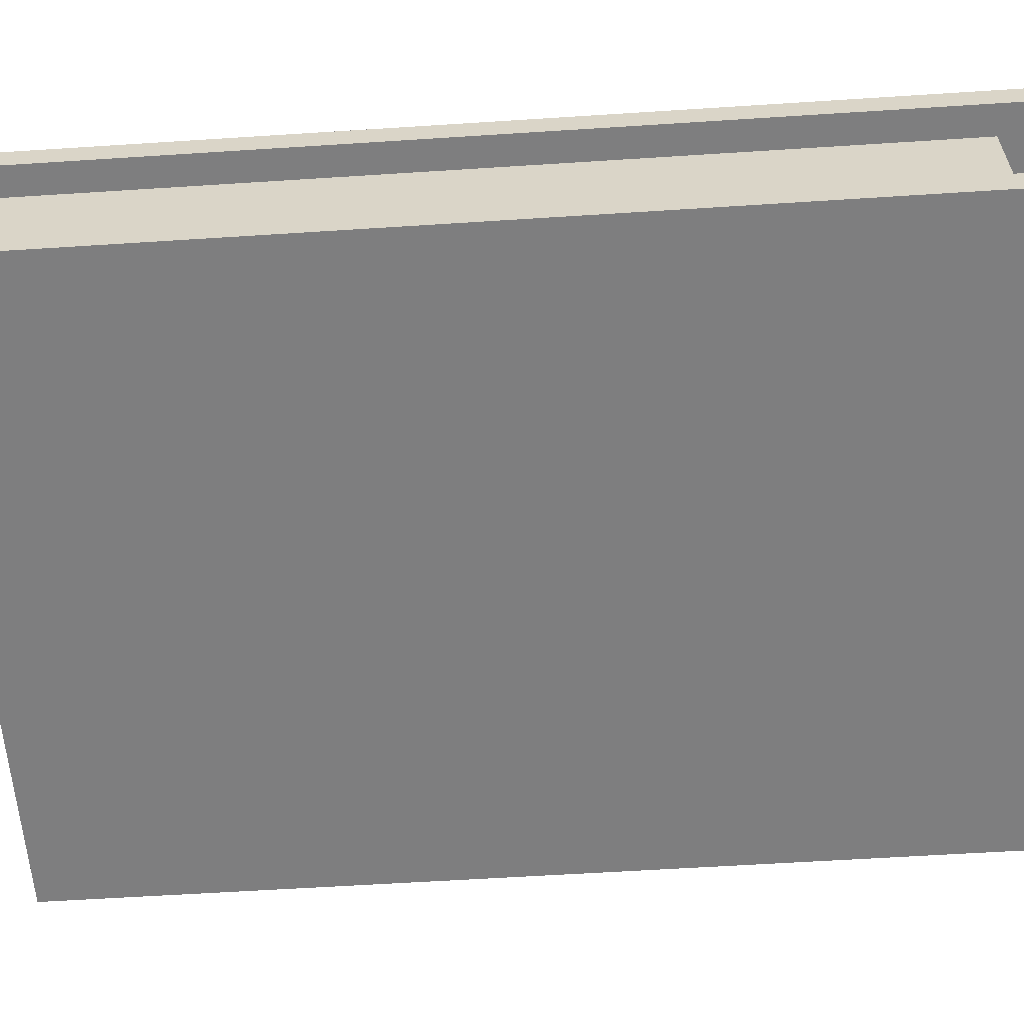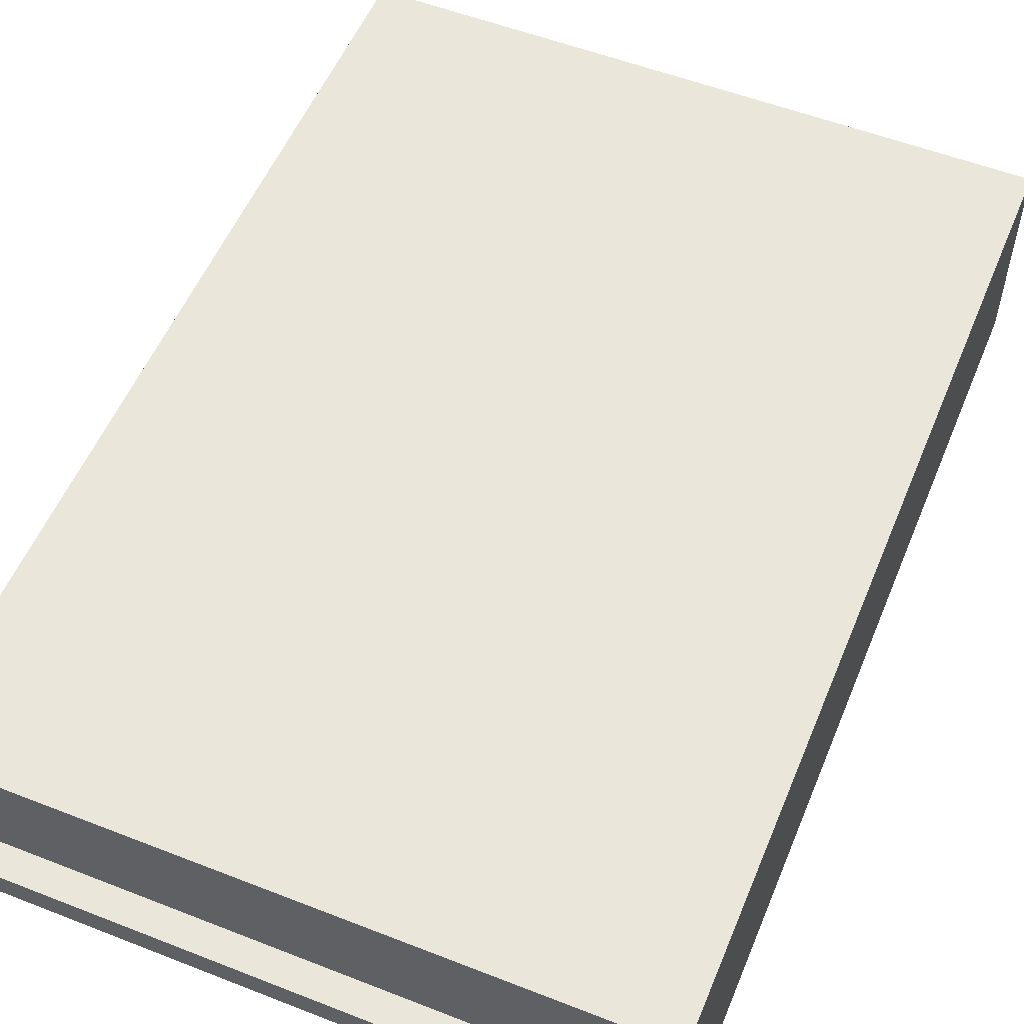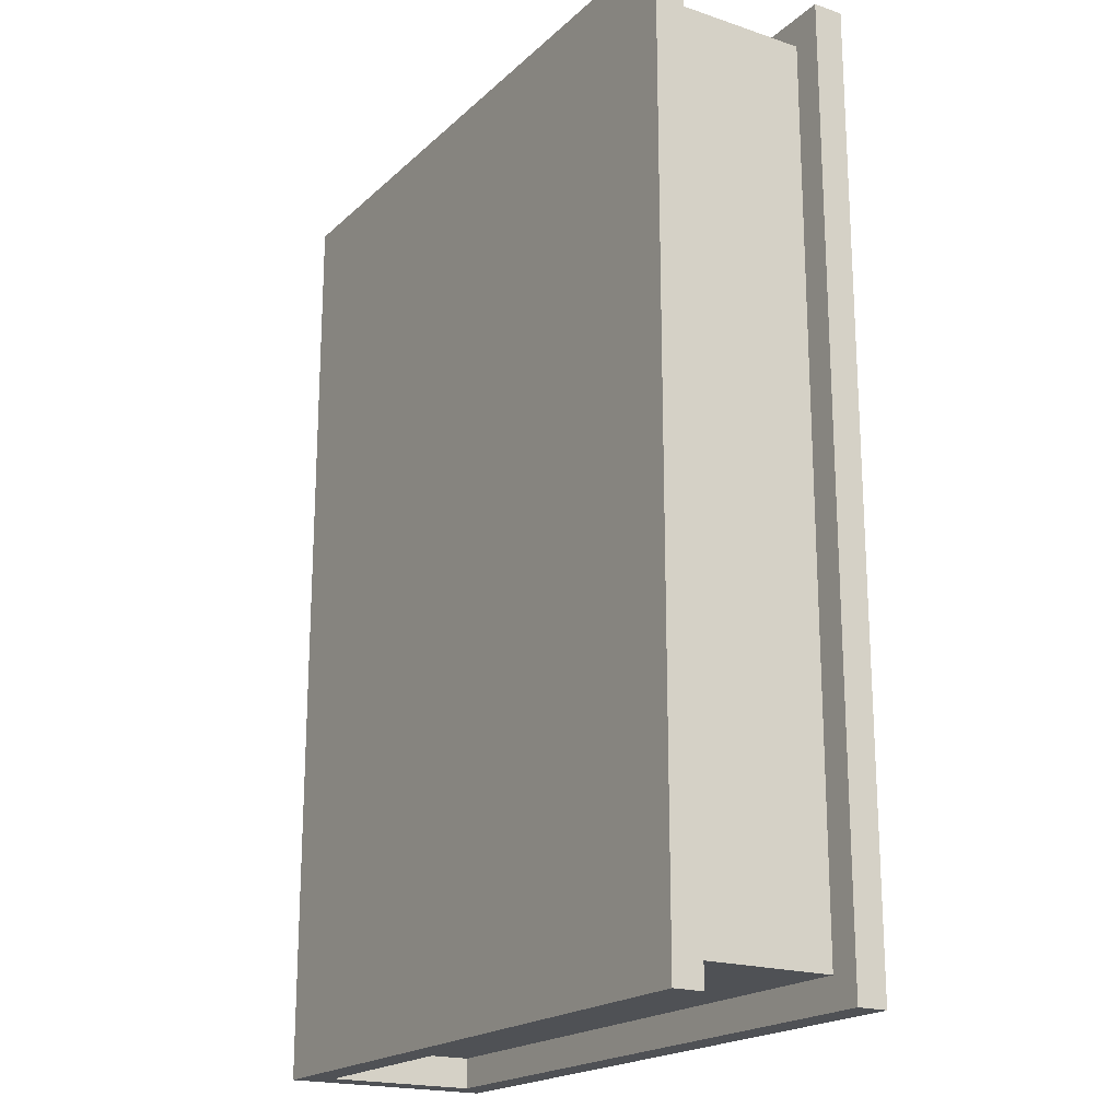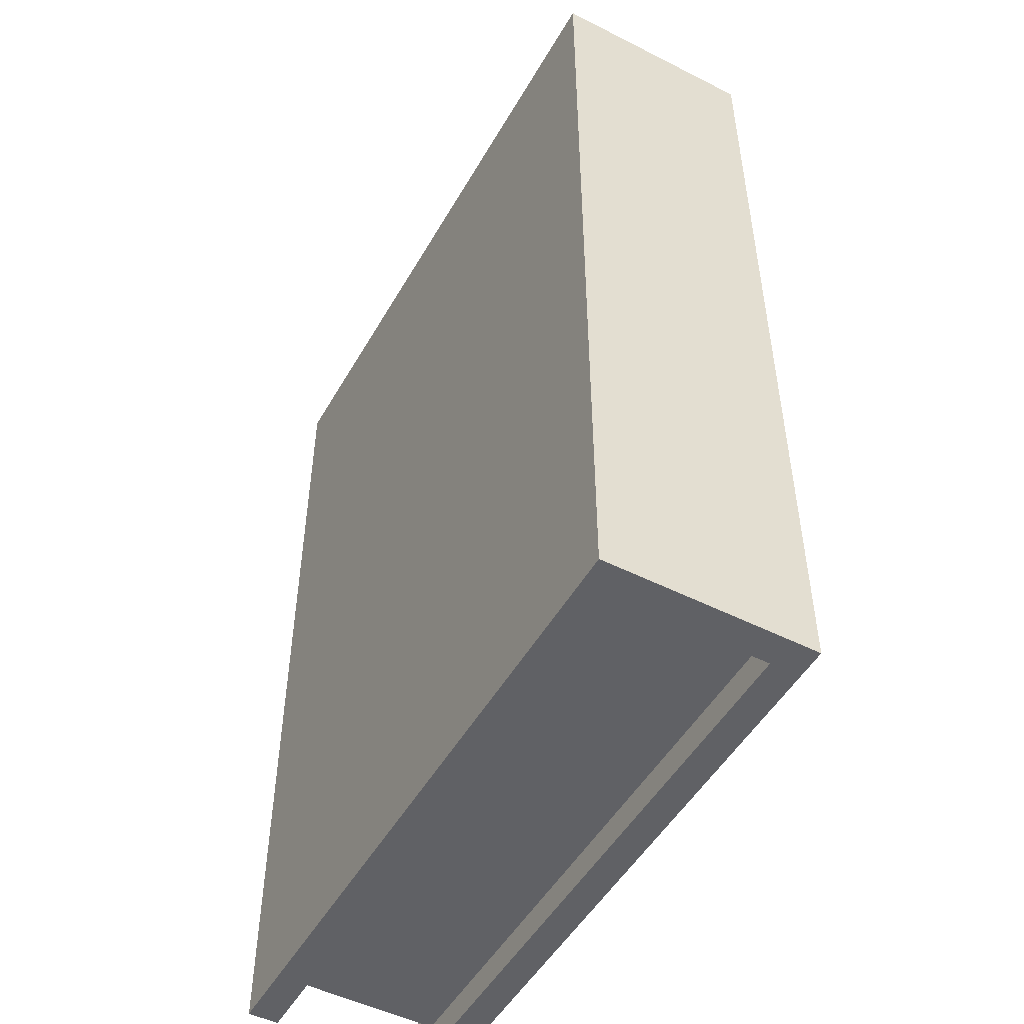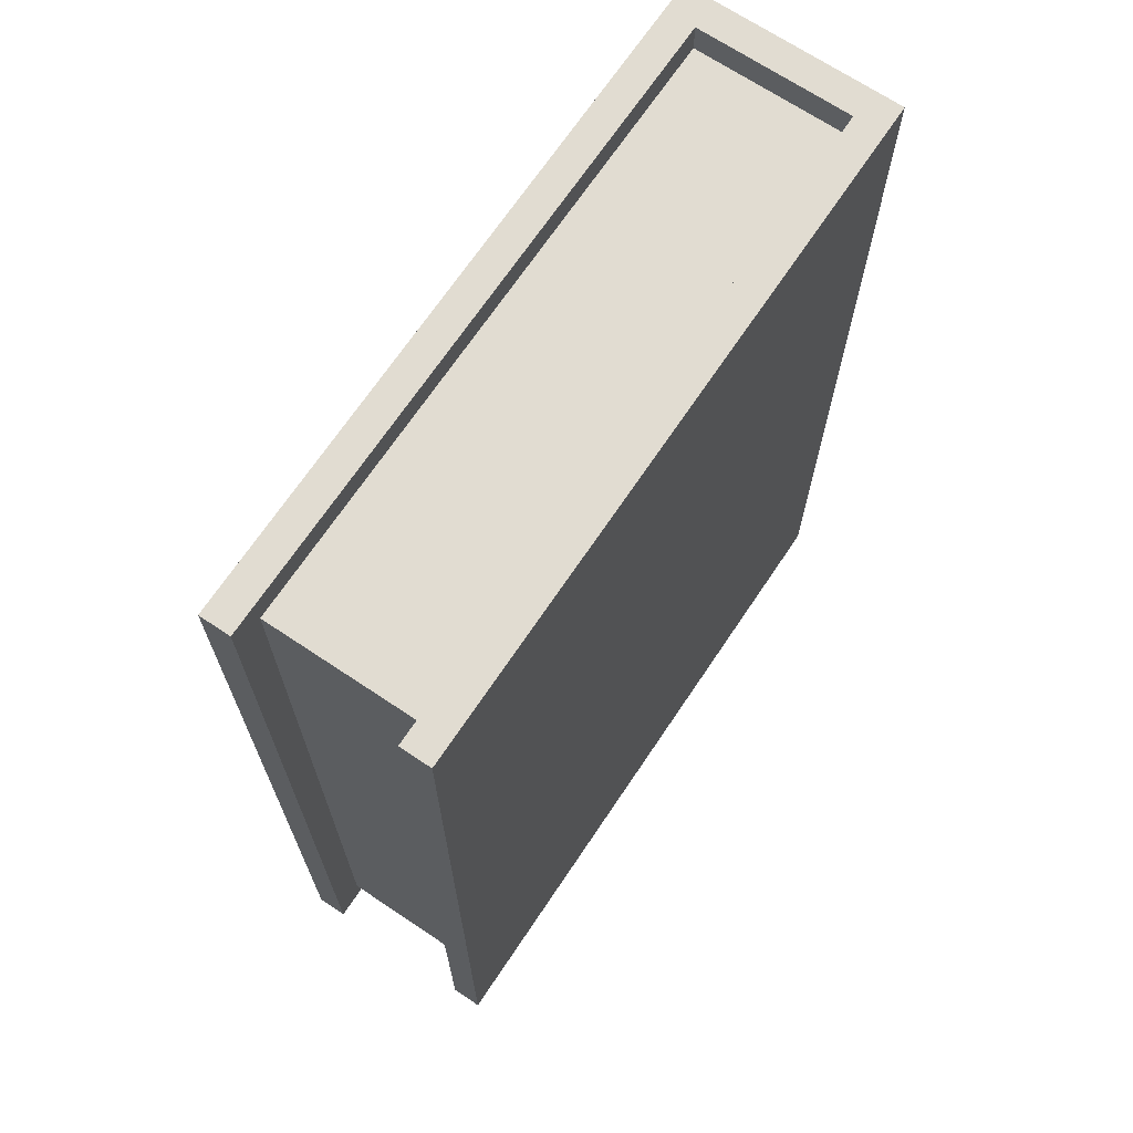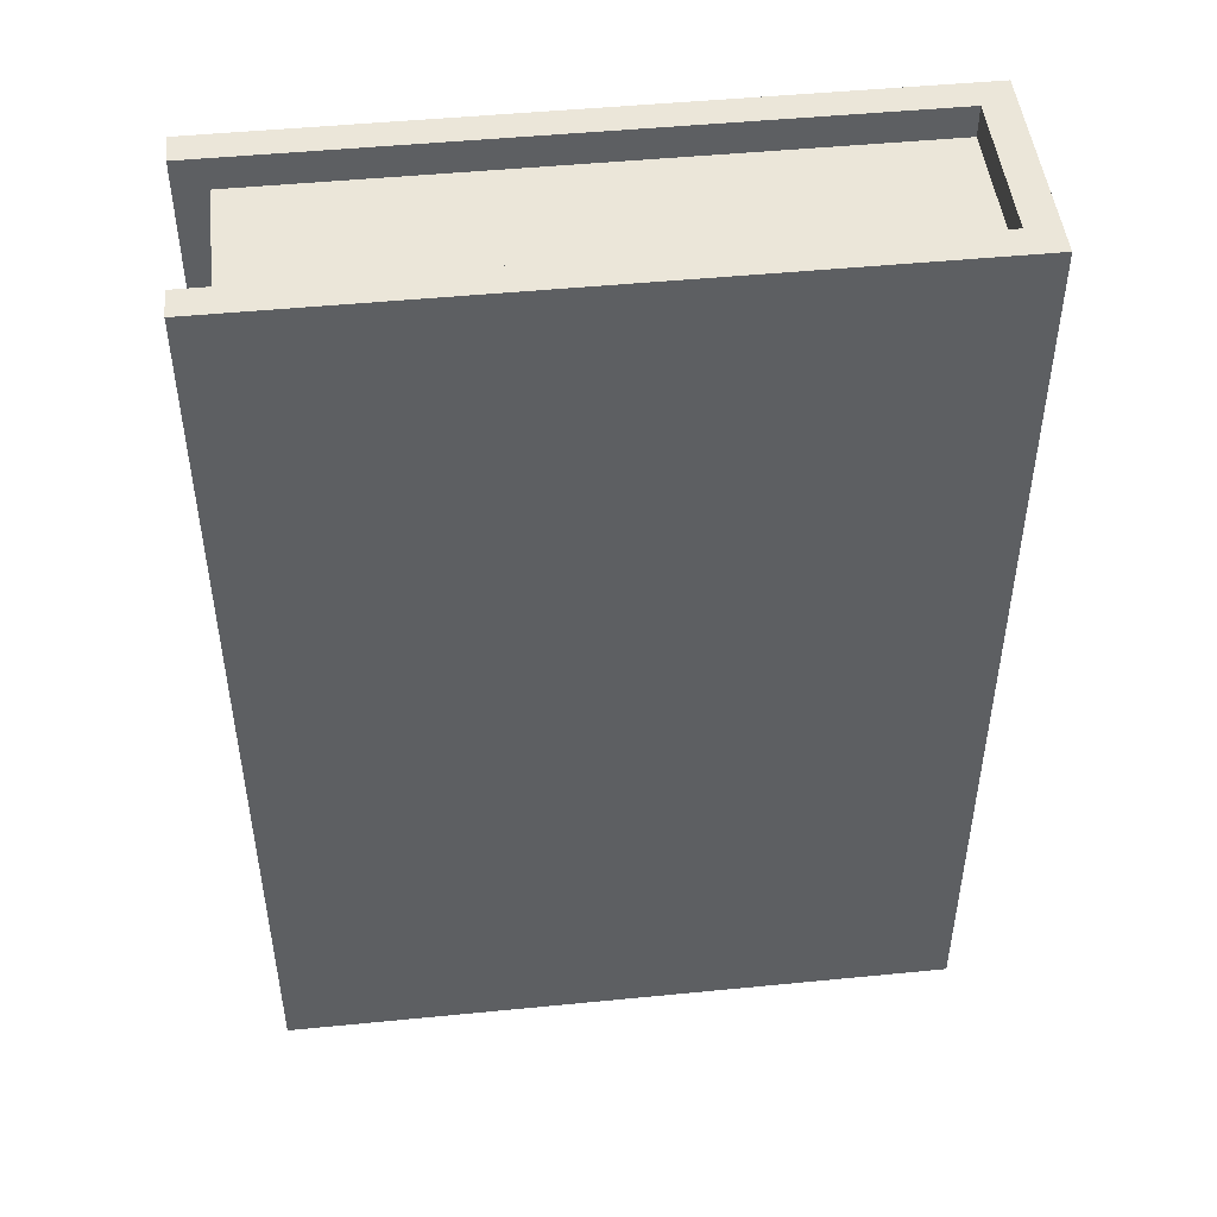
<metadata>
{"format":"obj","ext":"obj","renderer":"f3d","projection":"perspective","resolution":1024,"background":"white","views":[{"elev":-59.4,"azim":93.8,"up":"+Y"},{"elev":54.9,"azim":-157.6,"up":"+Y"},{"elev":-19.6,"azim":58.1,"up":"+Z"},{"elev":-50.2,"azim":-119.0,"up":"+Z"},{"elev":69.1,"azim":123.8,"up":"+Z"},{"elev":47.9,"azim":173.7,"up":"+Z"}]}
</metadata>
<code>
o
v -1.1 0 1.5
v -1.1 0 -1.6
v -1.1 0.1 0.5
v -1.1 0.1 0.4
v -1.1 0.1 -0.4
v -1.1 0.1 -0.6
v -1.1 0.2 -0.3
v -1.1 0.2 -0.4
v -1.1 0.2 -0.6
v -1.1 0.3 0.4
v -1.1 0.3 -0.3
v -1.1 0.3 -0.4
v -1.1 0.4 0.4
v -1.1 0.4 -0.3
v -1.1 0.4 -0.4
v -1.1 0.5 -0.3
v -1.1 0.5 -0.4
v -1.1 0.5 -0.6
v -1.1 0.6 0.5
v -1.1 0.6 0.4
v -1.1 0.6 -0.4
v -1.1 0.6 -0.6
v -1.1 0.7 1.5
v -1.1 0.7 -1.6
v -1 0.1 1.5
v -1 0.1 1.4
v -1 0.1 -1.5
v -1 0.1 -1.6
v -1 0.2 1.4
v -1 0.2 -1.5
v -1 0.3 1.4
v -1 0.3 -1.5
v -1 0.4 1.4
v -1 0.4 -1.5
v -1 0.5 1.4
v -1 0.5 -1.5
v -1 0.6 1.5
v -1 0.6 1.4
v -1 0.6 -1.5
v -1 0.6 -1.6
v 1 0.1 1.4
v 1 0.1 -1.5
v 1 0.2 1.4
v 1 0.2 -1.5
v 1 0.3 1.4
v 1 0.3 -1.5
v 1 0.4 1.4
v 1 0.4 -1.5
v 1 0.5 1.4
v 1 0.5 -1.5
v 1 0.6 1.4
v 1 0.6 -1.5
v 1.1 0 1.5
v 1.1 0 -1.6
v 1.1 0.1 1.5
v 1.1 0.1 -1.6
v 1.1 0.6 1.5
v 1.1 0.6 -1.6
v 1.1 0.7 1.5
v 1.1 0.7 -1.6
v -1.1 0 1.5
v -1.1 0.7 1.5
v -1 0.1 1.5
v -1 0.6 1.5
v 1.1 0 1.5
v 1.1 0.1 1.5
v 1.1 0.6 1.5
v 1.1 0.7 1.5
v -1 0.1 1.4
v -1 0.2 1.4
v -1 0.3 1.4
v -1 0.4 1.4
v -1 0.5 1.4
v -1 0.6 1.4
v 1 0.1 1.4
v 1 0.2 1.4
v 1 0.3 1.4
v 1 0.4 1.4
v 1 0.5 1.4
v 1 0.6 1.4
v -1 0.1 -1.5
v -1 0.2 -1.5
v -1 0.3 -1.5
v -1 0.4 -1.5
v -1 0.5 -1.5
v -1 0.6 -1.5
v 1 0.1 -1.5
v 1 0.2 -1.5
v 1 0.3 -1.5
v 1 0.4 -1.5
v 1 0.5 -1.5
v 1 0.6 -1.5
v -1.1 0 -1.6
v -1.1 0.7 -1.6
v -1 0.1 -1.6
v -1 0.6 -1.6
v 1.1 0 -1.6
v 1.1 0.1 -1.6
v 1.1 0.6 -1.6
v 1.1 0.7 -1.6
v -1.1 0 1.5
v 1.1 0 1.5
v -1.1 0 -1.6
v 1.1 0 -1.6
v -1 0.6 1.5
v 1.1 0.6 1.5
v -1 0.6 1.4
v 1 0.6 1.4
v -1 0.6 -1.5
v 1 0.6 -1.5
v -1 0.6 -1.6
v 1.1 0.6 -1.6
v -1 0.1 1.5
v 1.1 0.1 1.5
v -1 0.1 1.4
v 1 0.1 1.4
v -1 0.1 -1.5
v 1 0.1 -1.5
v -1 0.1 -1.6
v 1.1 0.1 -1.6
v -1.1 0.7 1.5
v 1.1 0.7 1.5
v -0.3 0.7 0.5
v 0.3 0.7 0.5
v -0.3 0.7 0.4
v -0.1 0.7 0.4
v 0.1 0.7 0.4
v 0.3 0.7 0.4
v -0.2 0.7 -0.3
v -0.1 0.7 -0.3
v 0.1 0.7 -0.3
v 0.2 0.7 -0.3
v -0.3 0.7 -0.4
v -0.2 0.7 -0.4
v -0.1 0.7 -0.4
v 0.1 0.7 -0.4
v 0.2 0.7 -0.4
v 0.3 0.7 -0.4
v -0.4 0.7 -0.5
v -0.3 0.7 -0.5
v -0.2 0.7 -0.5
v 0.2 0.7 -0.5
v 0.3 0.7 -0.5
v 0.4 0.7 -0.5
v -0.4 0.7 -0.8
v -0.3 0.7 -0.8
v 0.3 0.7 -0.8
v 0.4 0.7 -0.8
v -1.1 0.7 -1.6
v 1.1 0.7 -1.6
f 3 2 1
f 4 2 3
f 5 2 4
f 6 2 5
f 7 5 4
f 8 6 5
f 8 5 7
f 9 2 6
f 9 6 8
f 10 4 3
f 10 7 4
f 11 8 7
f 11 7 10
f 12 9 8
f 12 8 11
f 13 10 3
f 13 11 10
f 14 12 11
f 14 11 13
f 15 9 12
f 15 12 14
f 16 14 13
f 16 15 14
f 17 9 15
f 17 15 16
f 18 2 9
f 18 9 17
f 19 3 1
f 19 13 3
f 20 17 16
f 20 13 19
f 20 16 13
f 21 18 17
f 21 17 20
f 22 2 18
f 22 18 21
f 23 21 20
f 23 19 1
f 23 22 21
f 23 20 19
f 24 2 22
f 24 22 23
f 25 26 29
f 27 28 30
f 25 29 31
f 30 28 32
f 25 31 33
f 32 28 34
f 25 33 35
f 34 28 36
f 25 35 37
f 37 35 38
f 36 28 39
f 39 28 40
f 41 42 43
f 43 42 44
f 43 44 45
f 45 44 46
f 45 46 47
f 47 46 48
f 47 48 49
f 49 48 50
f 49 50 51
f 51 50 52
f 53 54 55
f 55 54 56
f 57 58 59
f 59 58 60
f 63 62 61
f 64 62 63
f 65 63 61
f 66 63 65
f 67 62 64
f 68 62 67
f 75 70 69
f 76 71 70
f 76 70 75
f 77 72 71
f 77 71 76
f 78 73 72
f 78 72 77
f 79 74 73
f 79 73 78
f 80 74 79
f 81 82 87
f 82 83 88
f 87 82 88
f 83 84 89
f 88 83 89
f 84 85 90
f 89 84 90
f 85 86 91
f 90 85 91
f 91 86 92
f 93 94 95
f 95 94 96
f 93 95 97
f 97 95 98
f 96 94 99
f 99 94 100
f 103 102 101
f 104 102 103
f 107 106 105
f 108 106 107
f 110 106 108
f 111 110 109
f 112 106 110
f 112 110 111
f 113 114 115
f 115 114 116
f 116 114 118
f 117 118 119
f 118 114 120
f 119 118 120
f 121 122 123
f 123 122 124
f 121 123 125
f 123 124 125
f 125 124 126
f 126 124 127
f 124 122 128
f 127 124 128
f 125 126 129
f 126 127 130
f 129 126 130
f 127 128 131
f 130 127 131
f 131 128 132
f 125 129 133
f 121 125 133
f 129 130 134
f 133 129 134
f 130 131 135
f 134 130 135
f 131 132 136
f 135 131 136
f 132 128 137
f 136 132 137
f 128 122 138
f 137 128 138
f 121 133 139
f 133 134 140
f 139 133 140
f 135 136 141
f 140 134 141
f 134 135 141
f 136 137 141
f 137 138 142
f 141 137 142
f 138 122 143
f 142 138 143
f 143 122 144
f 139 140 145
f 121 139 145
f 140 141 146
f 145 140 146
f 141 142 146
f 142 143 146
f 143 144 147
f 146 143 147
f 144 122 148
f 147 144 148
f 146 147 149
f 121 145 149
f 147 148 149
f 145 146 149
f 148 122 150
f 149 148 150

</code>
